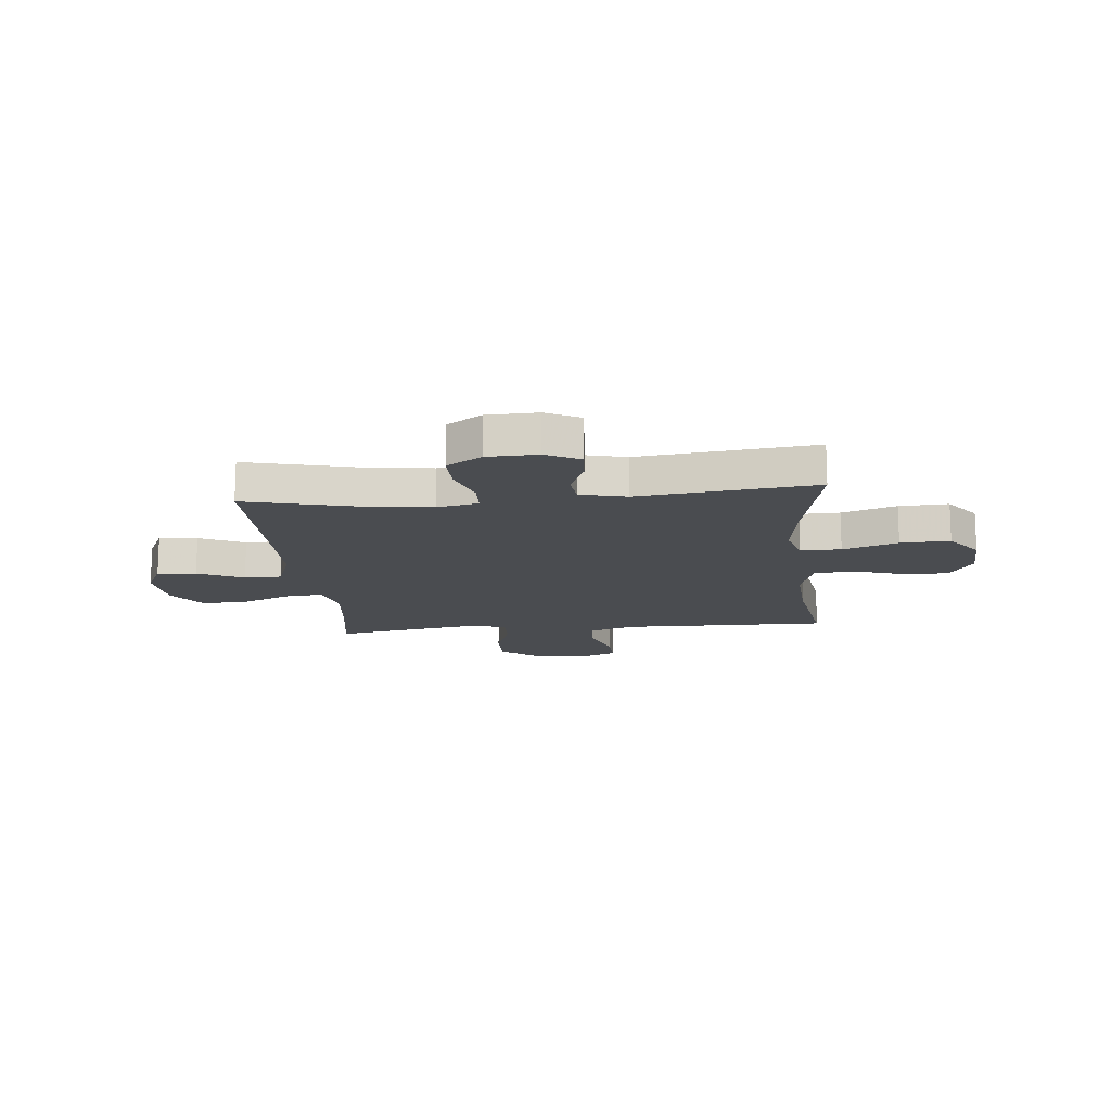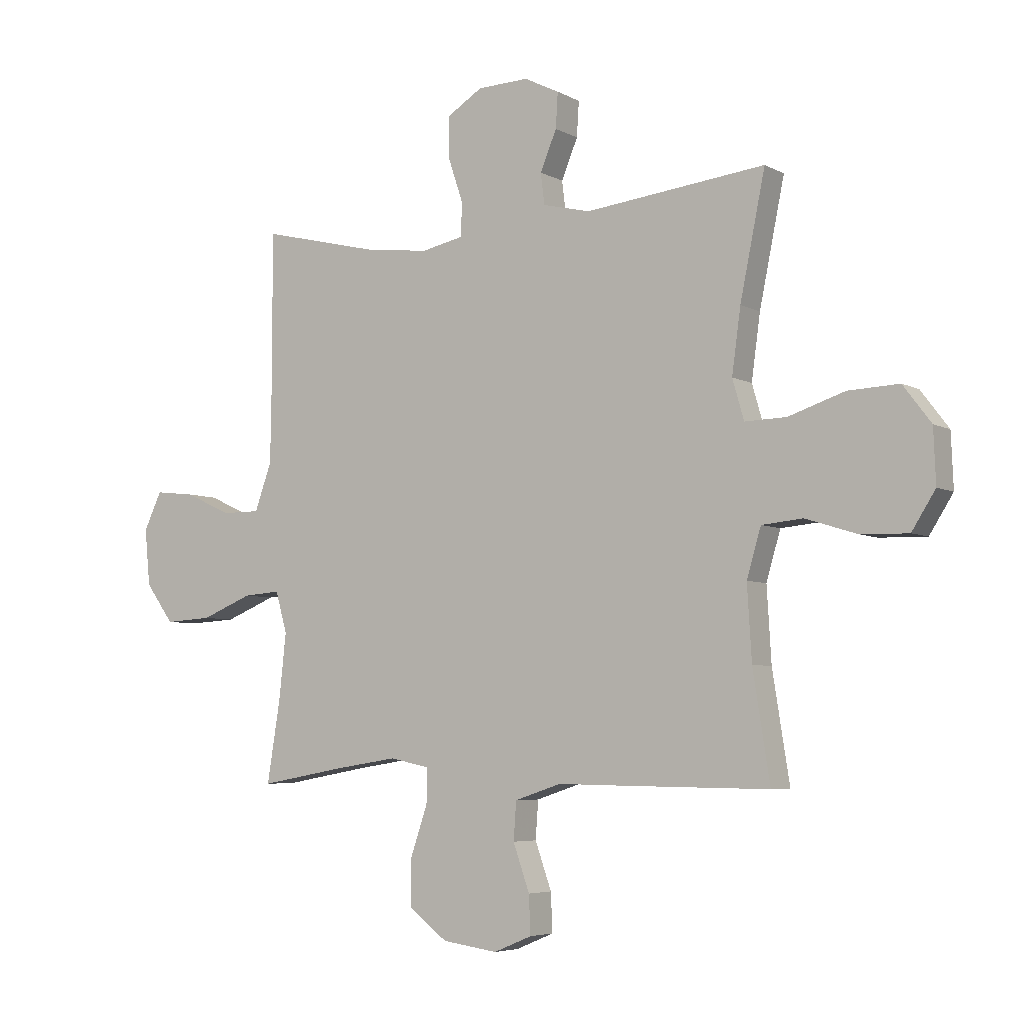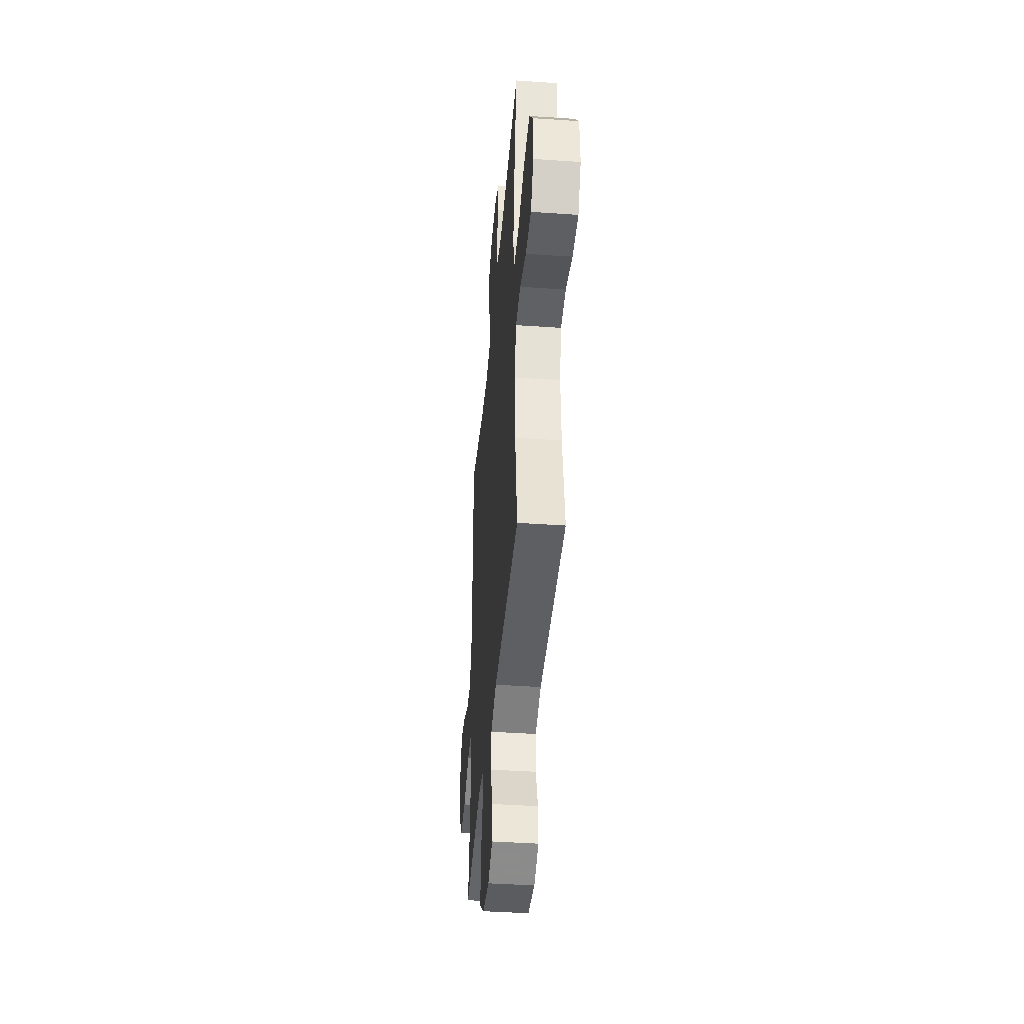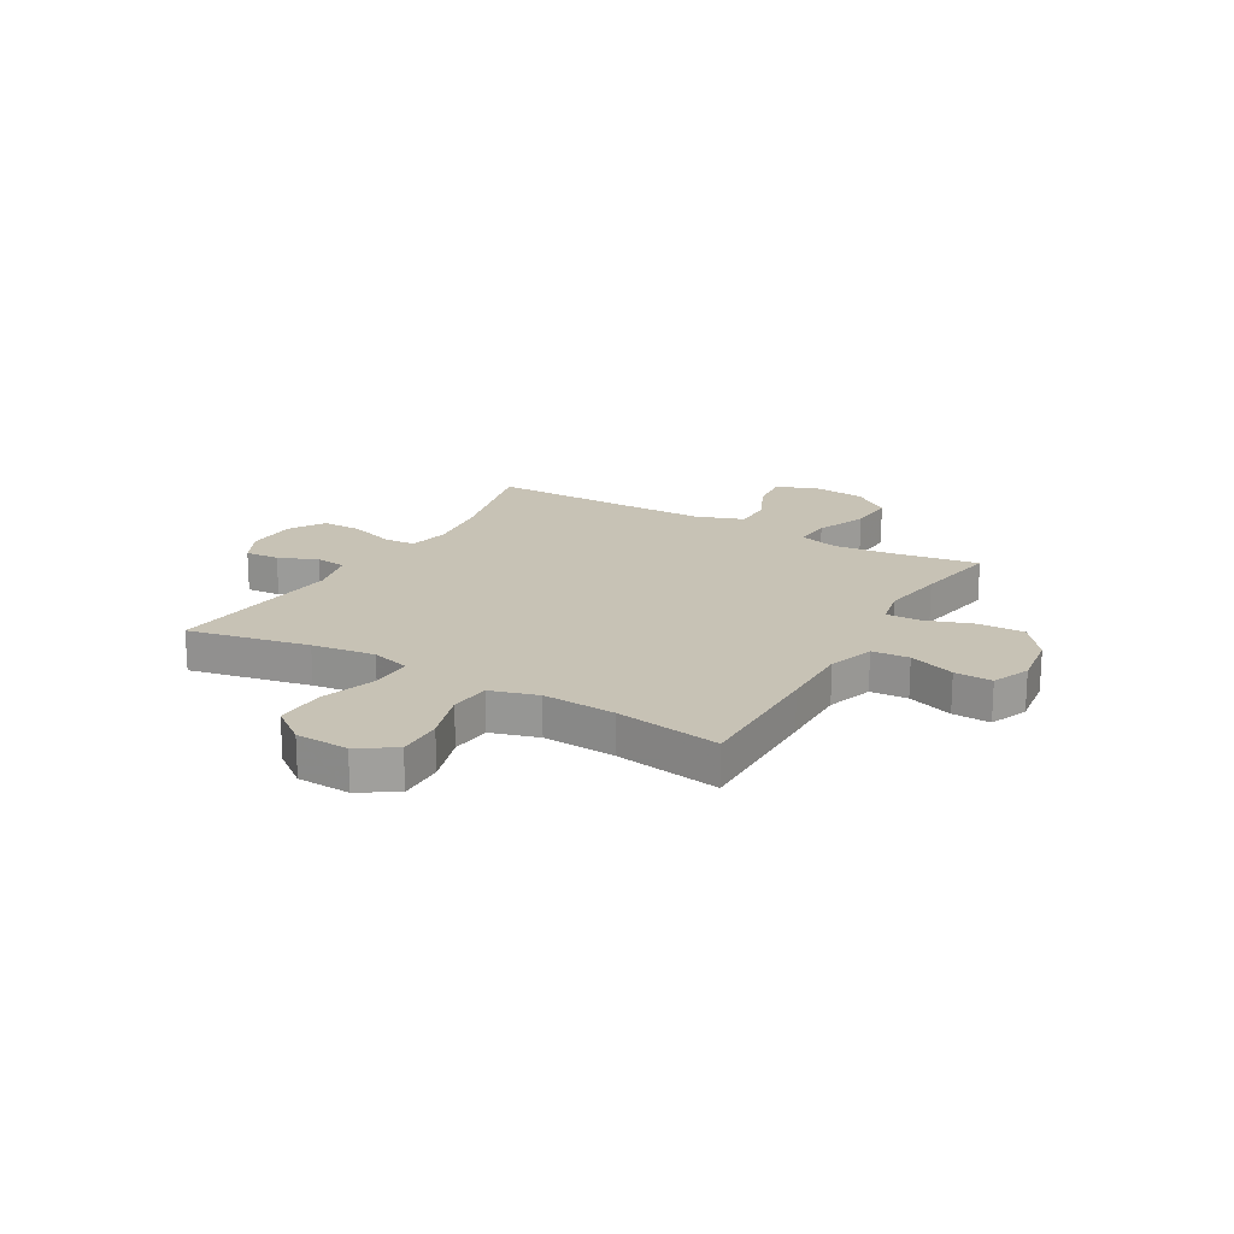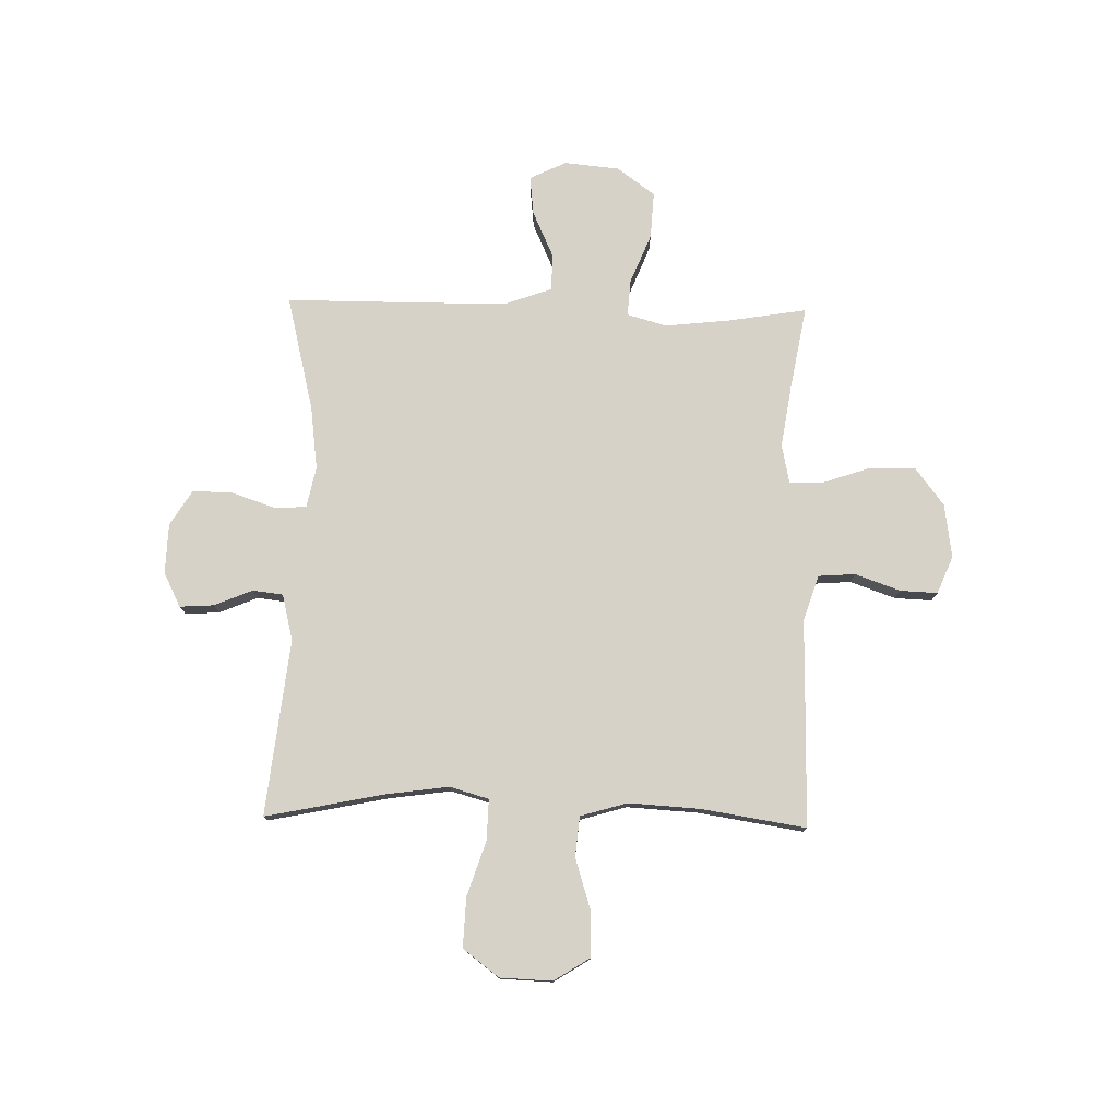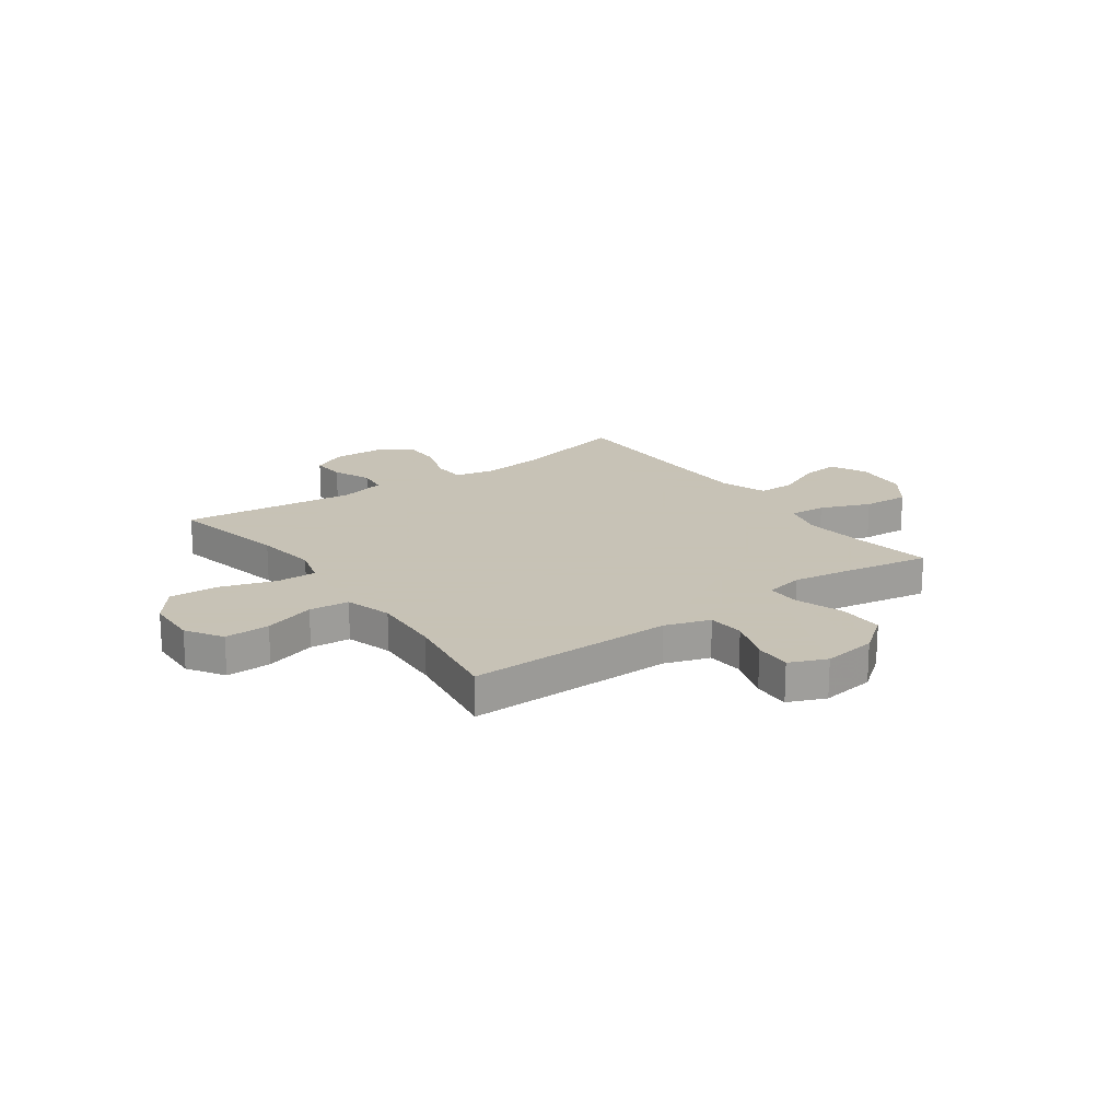
<metadata>
{"format":"obj","ext":"obj","renderer":"f3d","projection":"perspective","resolution":1024,"background":"white","views":[{"elev":-15.1,"azim":5.6,"up":"+Y"},{"elev":-5.4,"azim":32.4,"up":"+Z"},{"elev":-41.4,"azim":85.2,"up":"+Z"},{"elev":19.0,"azim":120.0,"up":"+Y"},{"elev":77.4,"azim":91.2,"up":"+Y"},{"elev":19.1,"azim":144.3,"up":"+Y"}]}
</metadata>
<code>
v 0.5 0.07 0.5
v 0.454 0.07 0.276
v 0.438 0.07 0.159
v 0.459 0.07 0.086
v 0.535 0.07 0.088
v 0.638 0.07 0.122
v 0.731 0.07 0.126
v 0.782 0.07 0.059
v 0.786 0.07 -0.039
v 0.743 0.07 -0.107
v 0.658 0.07 -0.105
v 0.562 0.07 -0.075
v 0.487 0.07 -0.082
v 0.461 0.07 -0.17
v 0.469 0.07 -0.304
v 0.5 0.07 -0.5
v 0.243 0.07 -0.497
v 0.111 0.07 -0.495
v 0.026 0.07 -0.523
v 0.021 0.07 -0.592
v 0.051 0.07 -0.677
v 0.054 0.07 -0.747
v -0.016 0.07 -0.776
v -0.117 0.07 -0.762
v -0.188 0.07 -0.708
v -0.187 0.07 -0.623
v -0.156 0.07 -0.532
v -0.155 0.07 -0.469
v -0.228 0.07 -0.454
v -0.344 0.07 -0.472
v -0.5 0.07 -0.5
v -0.476 0.07 -0.351
v -0.463 0.07 -0.231
v -0.484 0.07 -0.156
v -0.552 0.07 -0.161
v -0.646 0.07 -0.199
v -0.733 0.07 -0.204
v -0.785 0.07 -0.133
v -0.795 0.07 -0.03
v -0.762 0.07 0.039
v -0.689 0.07 0.031
v -0.603 0.07 -0.008
v -0.533 0.07 -0.008
v -0.502 0.07 0.079
v -0.5 0.07 0.215
v -0.5 0.07 0.5
v -0.283 0.07 0.447
v -0.165 0.07 0.432
v -0.088 0.07 0.448
v -0.085 0.07 0.508
v -0.113 0.07 0.591
v -0.114 0.07 0.665
v -0.048 0.07 0.706
v 0.046 0.07 0.709
v 0.11 0.07 0.677
v 0.106 0.07 0.613
v 0.076 0.07 0.541
v 0.083 0.07 0.484
v 0.17 0.07 0.463
v 0.5 0 0.5
v 0.454 0 0.276
v 0.438 0 0.159
v 0.459 0 0.086
v 0.535 0 0.088
v 0.638 0 0.122
v 0.731 0 0.126
v 0.782 0 0.059
v 0.786 0 -0.039
v 0.743 0 -0.107
v 0.658 0 -0.105
v 0.562 0 -0.075
v 0.487 0 -0.082
v 0.461 0 -0.17
v 0.469 0 -0.304
v 0.5 0 -0.5
v 0.243 0 -0.497
v 0.111 0 -0.495
v 0.026 0 -0.523
v 0.021 0 -0.592
v 0.051 0 -0.677
v 0.054 0 -0.747
v -0.016 0 -0.776
v -0.117 0 -0.762
v -0.188 0 -0.708
v -0.187 0 -0.623
v -0.156 0 -0.532
v -0.155 0 -0.469
v -0.228 0 -0.454
v -0.344 0 -0.472
v -0.5 0 -0.5
v -0.476 0 -0.351
v -0.463 0 -0.231
v -0.484 0 -0.156
v -0.552 0 -0.161
v -0.646 0 -0.199
v -0.733 0 -0.204
v -0.785 0 -0.133
v -0.795 0 -0.03
v -0.762 0 0.039
v -0.689 0 0.031
v -0.603 0 -0.008
v -0.533 0 -0.008
v -0.502 0 0.079
v -0.5 0 0.215
v -0.5 0 0.5
v -0.283 0 0.447
v -0.165 0 0.432
v -0.088 0 0.448
v -0.085 0 0.508
v -0.113 0 0.591
v -0.114 0 0.665
v -0.048 0 0.706
v 0.046 0 0.709
v 0.11 0 0.677
v 0.106 0 0.613
v 0.076 0 0.541
v 0.083 0 0.484
v 0.17 0 0.463
f 54 55 56 57
f 54 57 58
f 53 54 58
f 50 51 52 53
f 49 50 53 58
f 45 46 47
f 44 45 47 48
f 43 44 48 49
f 39 40 41 42
f 39 42 43
f 38 39 43
f 35 36 37 38
f 34 35 38 43
f 30 31 32
f 29 30 32 33
f 28 29 33 34
f 24 25 26 27
f 24 27 28
f 23 24 28
f 20 21 22 23
f 19 20 23 28
f 18 19 28 34
f 15 16 17 18
f 14 15 18 34
f 9 10 11 12
f 9 12 13
f 8 9 13
f 5 6 7 8
f 4 5 8 13
f 3 4 13 14
f 59 1 2
f 59 2 3
f 43 49 58 59
f 34 43 59
f 3 14 34 59
f 116 115 114 113
f 117 116 113
f 117 113 112
f 112 111 110 109
f 117 112 109 108
f 106 105 104
f 107 106 104 103
f 108 107 103 102
f 101 100 99 98
f 102 101 98
f 102 98 97
f 97 96 95 94
f 102 97 94 93
f 91 90 89
f 92 91 89 88
f 93 92 88 87
f 86 85 84 83
f 87 86 83
f 87 83 82
f 82 81 80 79
f 87 82 79 78
f 93 87 78 77
f 77 76 75 74
f 93 77 74 73
f 71 70 69 68
f 72 71 68
f 72 68 67
f 67 66 65 64
f 72 67 64 63
f 73 72 63 62
f 61 60 118
f 62 61 118
f 118 117 108 102
f 118 102 93
f 118 93 73 62
f 1 60 61 2
f 2 61 62 3
f 3 62 63 4
f 4 63 64 5
f 5 64 65 6
f 6 65 66 7
f 7 66 67 8
f 8 67 68 9
f 9 68 69 10
f 10 69 70 11
f 11 70 71 12
f 12 71 72 13
f 13 72 73 14
f 14 73 74 15
f 15 74 75 16
f 16 75 76 17
f 17 76 77 18
f 18 77 78 19
f 19 78 79 20
f 20 79 80 21
f 21 80 81 22
f 22 81 82 23
f 23 82 83 24
f 24 83 84 25
f 25 84 85 26
f 26 85 86 27
f 27 86 87 28
f 28 87 88 29
f 29 88 89 30
f 30 89 90 31
f 31 90 91 32
f 32 91 92 33
f 33 92 93 34
f 34 93 94 35
f 35 94 95 36
f 36 95 96 37
f 37 96 97 38
f 38 97 98 39
f 39 98 99 40
f 40 99 100 41
f 41 100 101 42
f 42 101 102 43
f 43 102 103 44
f 44 103 104 45
f 45 104 105 46
f 46 105 106 47
f 47 106 107 48
f 48 107 108 49
f 49 108 109 50
f 50 109 110 51
f 51 110 111 52
f 52 111 112 53
f 53 112 113 54
f 54 113 114 55
f 55 114 115 56
f 56 115 116 57
f 57 116 117 58
f 58 117 118 59
f 59 118 60 1

</code>
